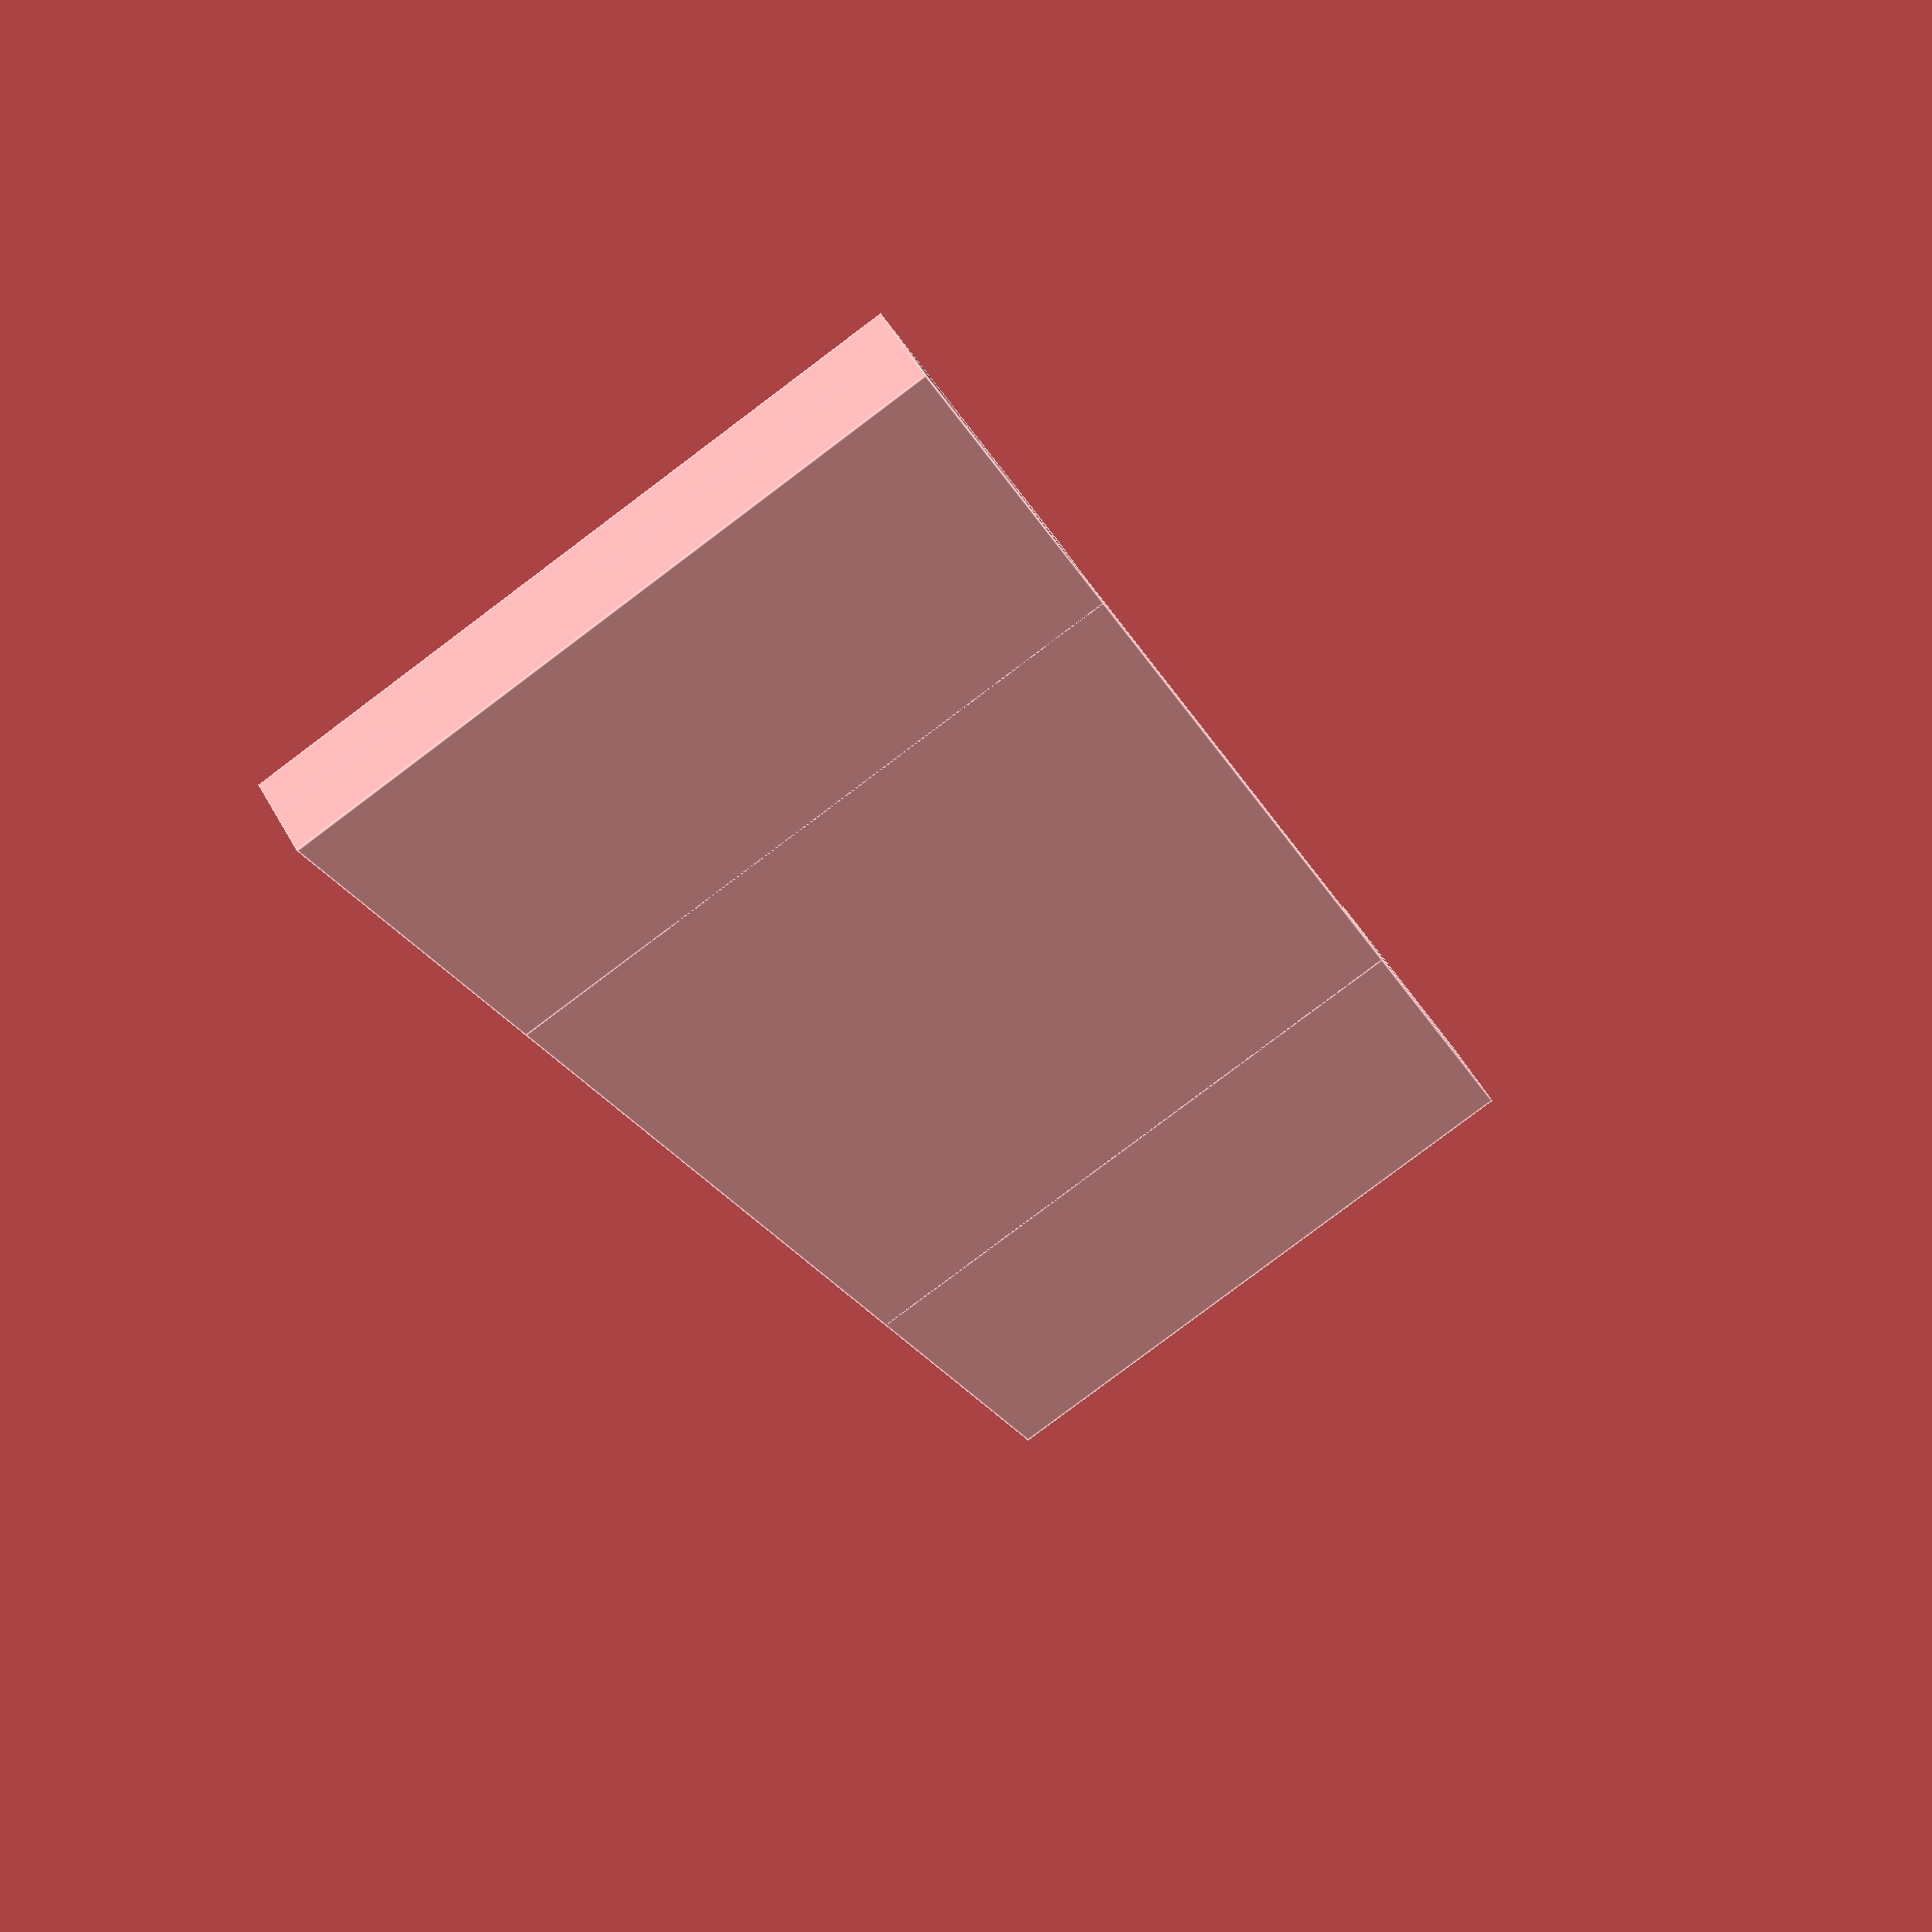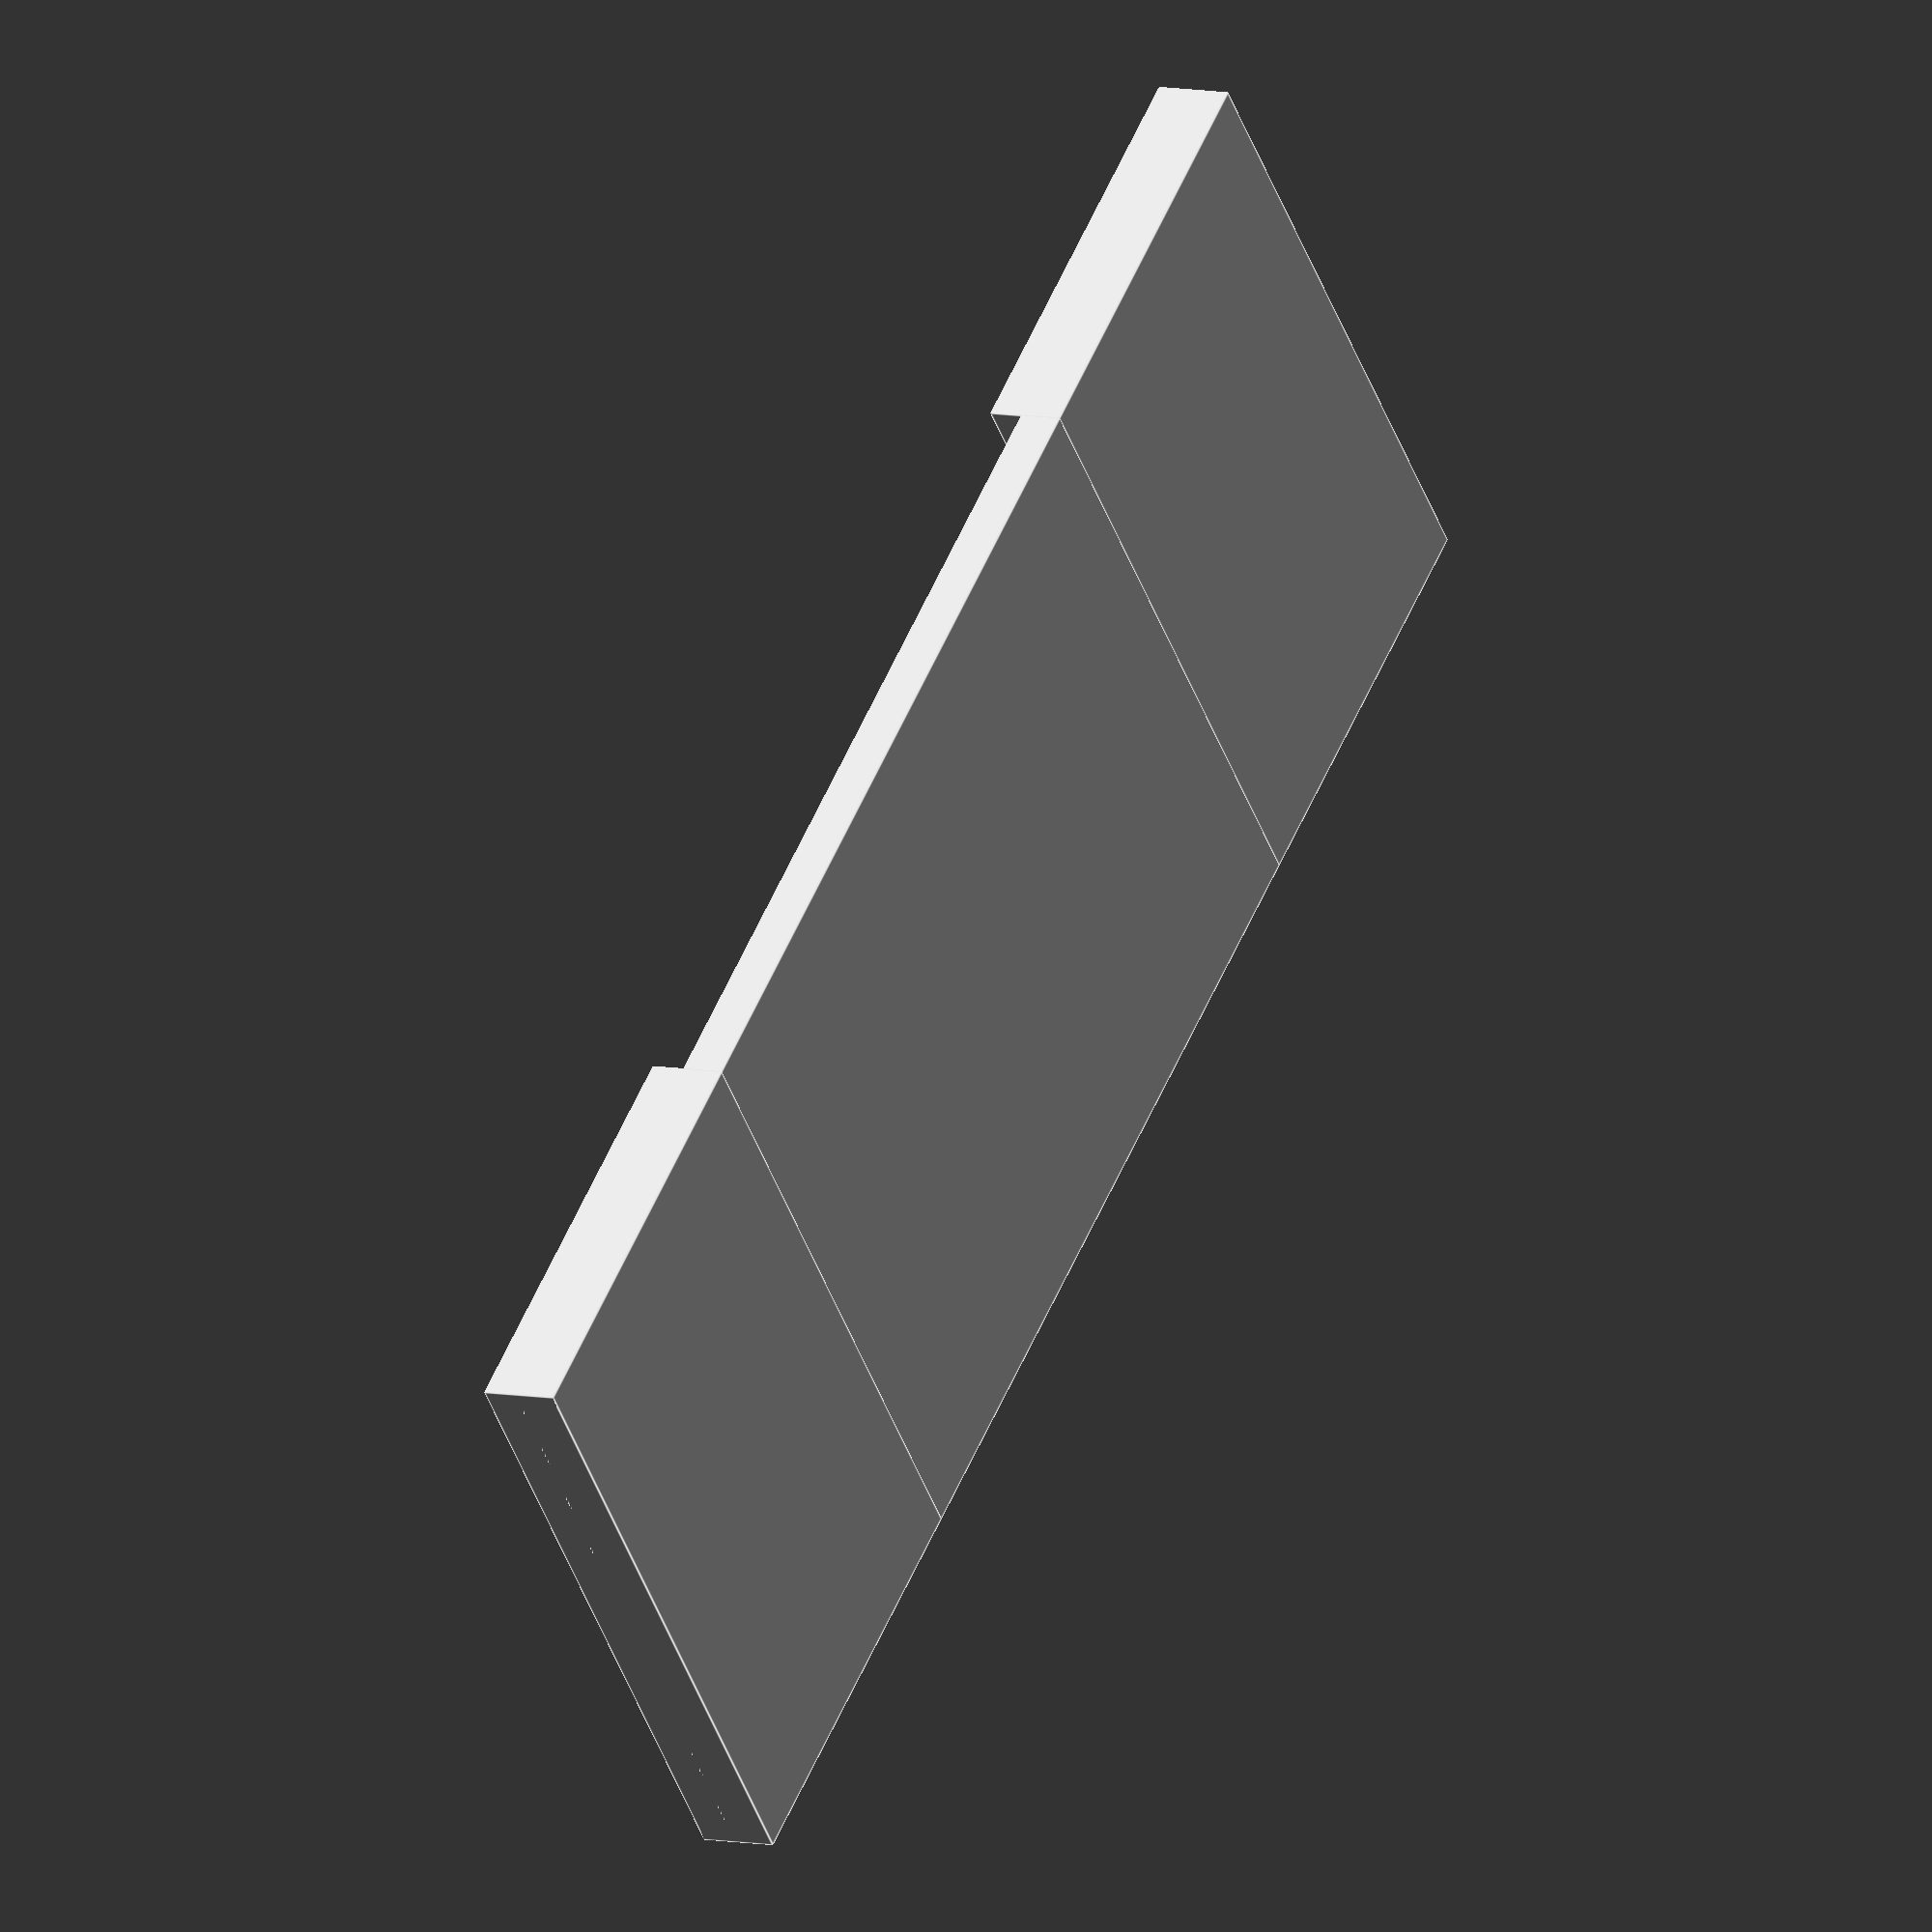
<openscad>
// cutting block for splitting 1.6mm thick silicone sheet
cube([15,40,1]);
cube([15,10,1.8]);
translate([0,30,0]) cube([15,10,1.8]);
</openscad>
<views>
elev=125.2 azim=204.2 roll=28.7 proj=p view=edges
elev=172.4 azim=131.0 roll=59.7 proj=o view=edges
</views>
